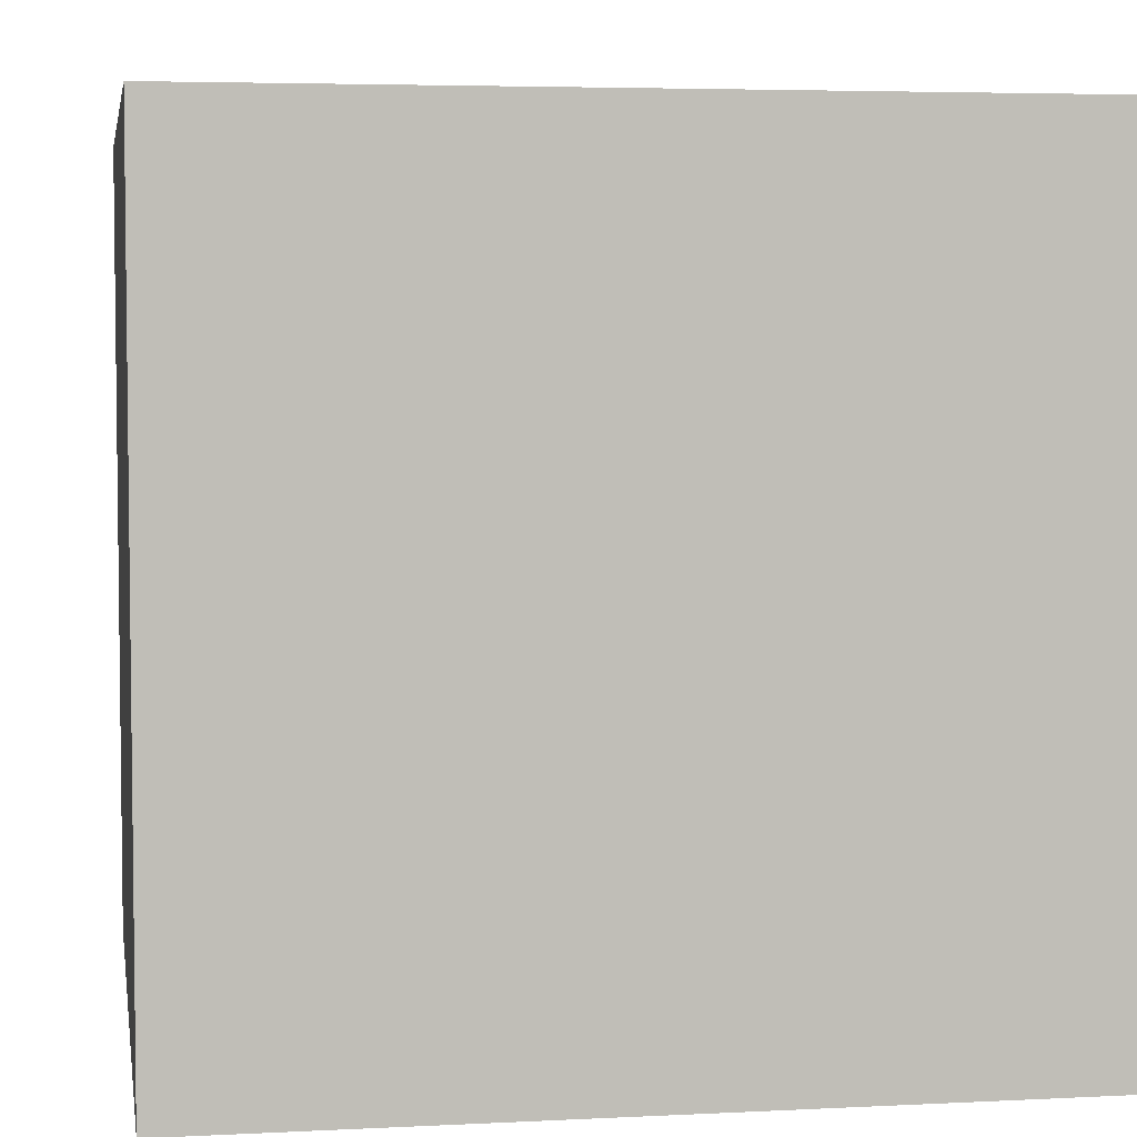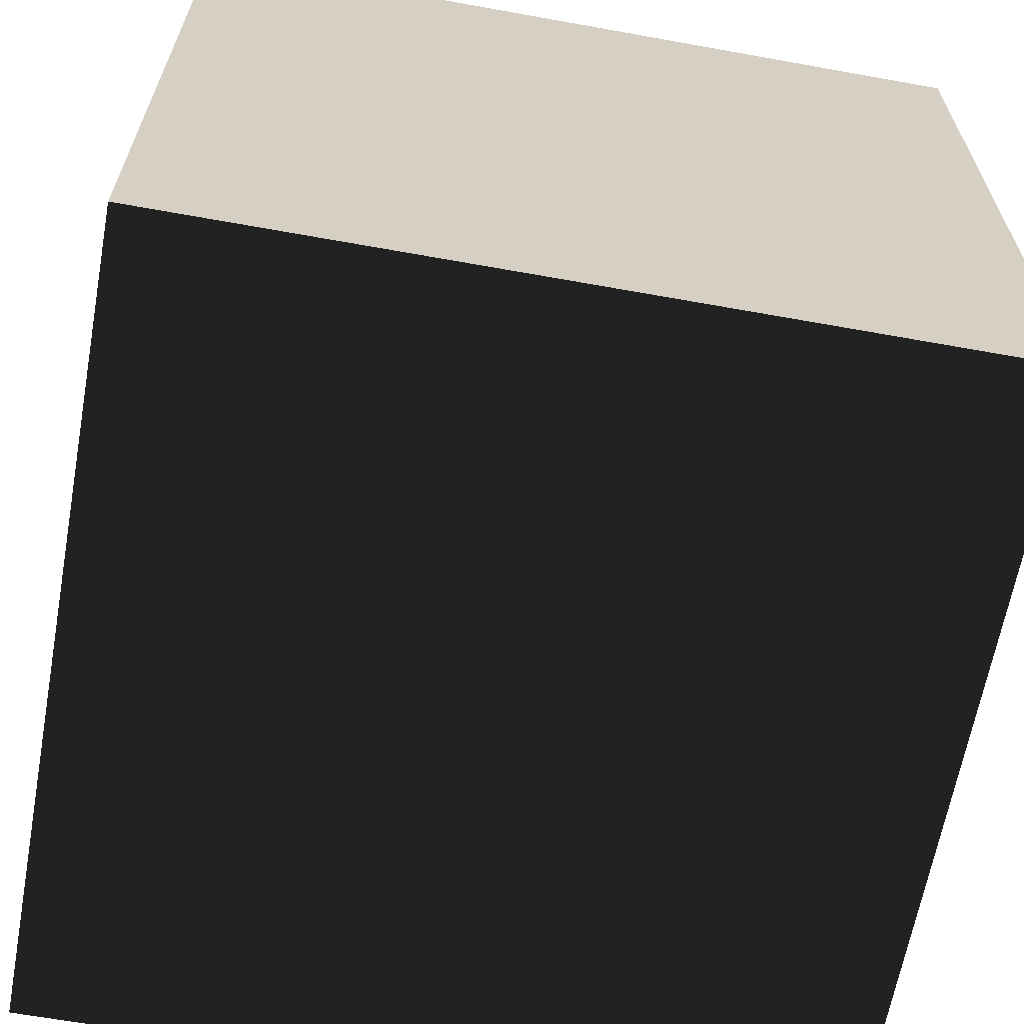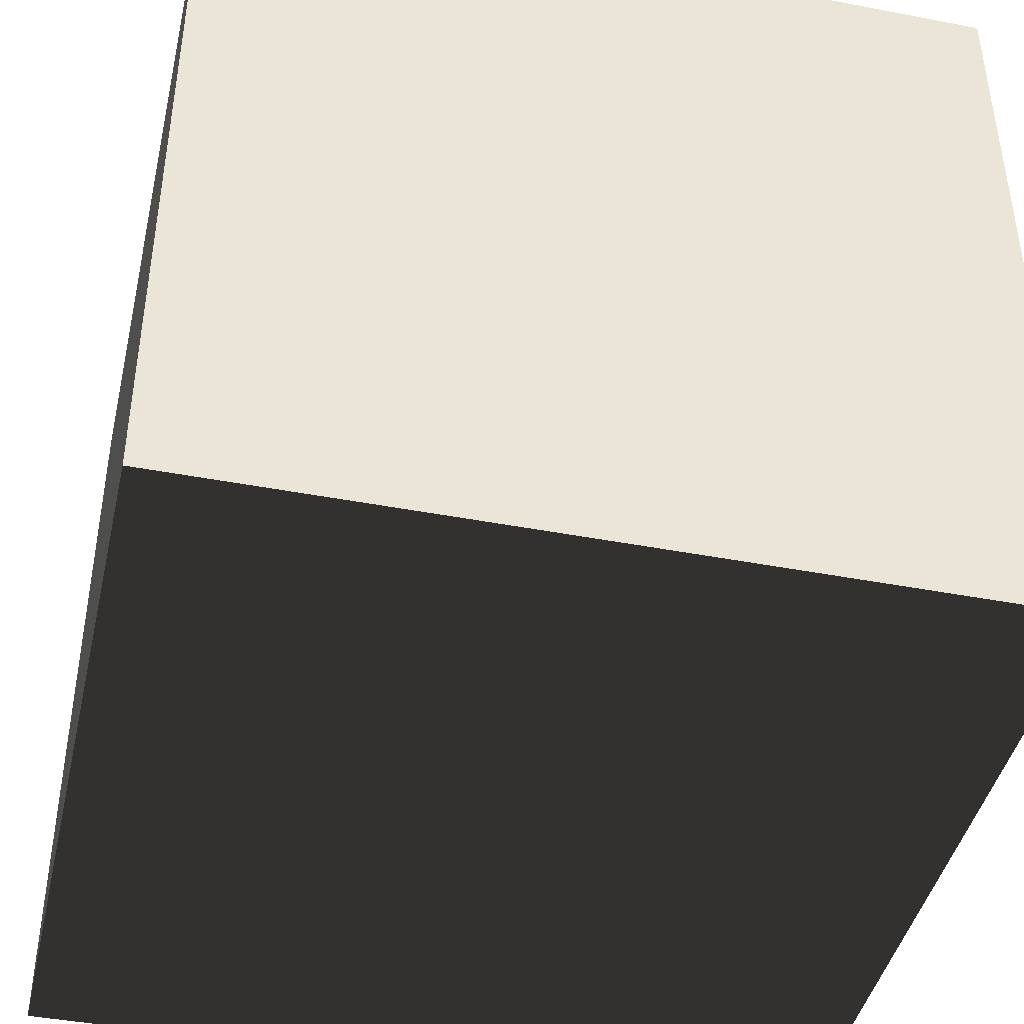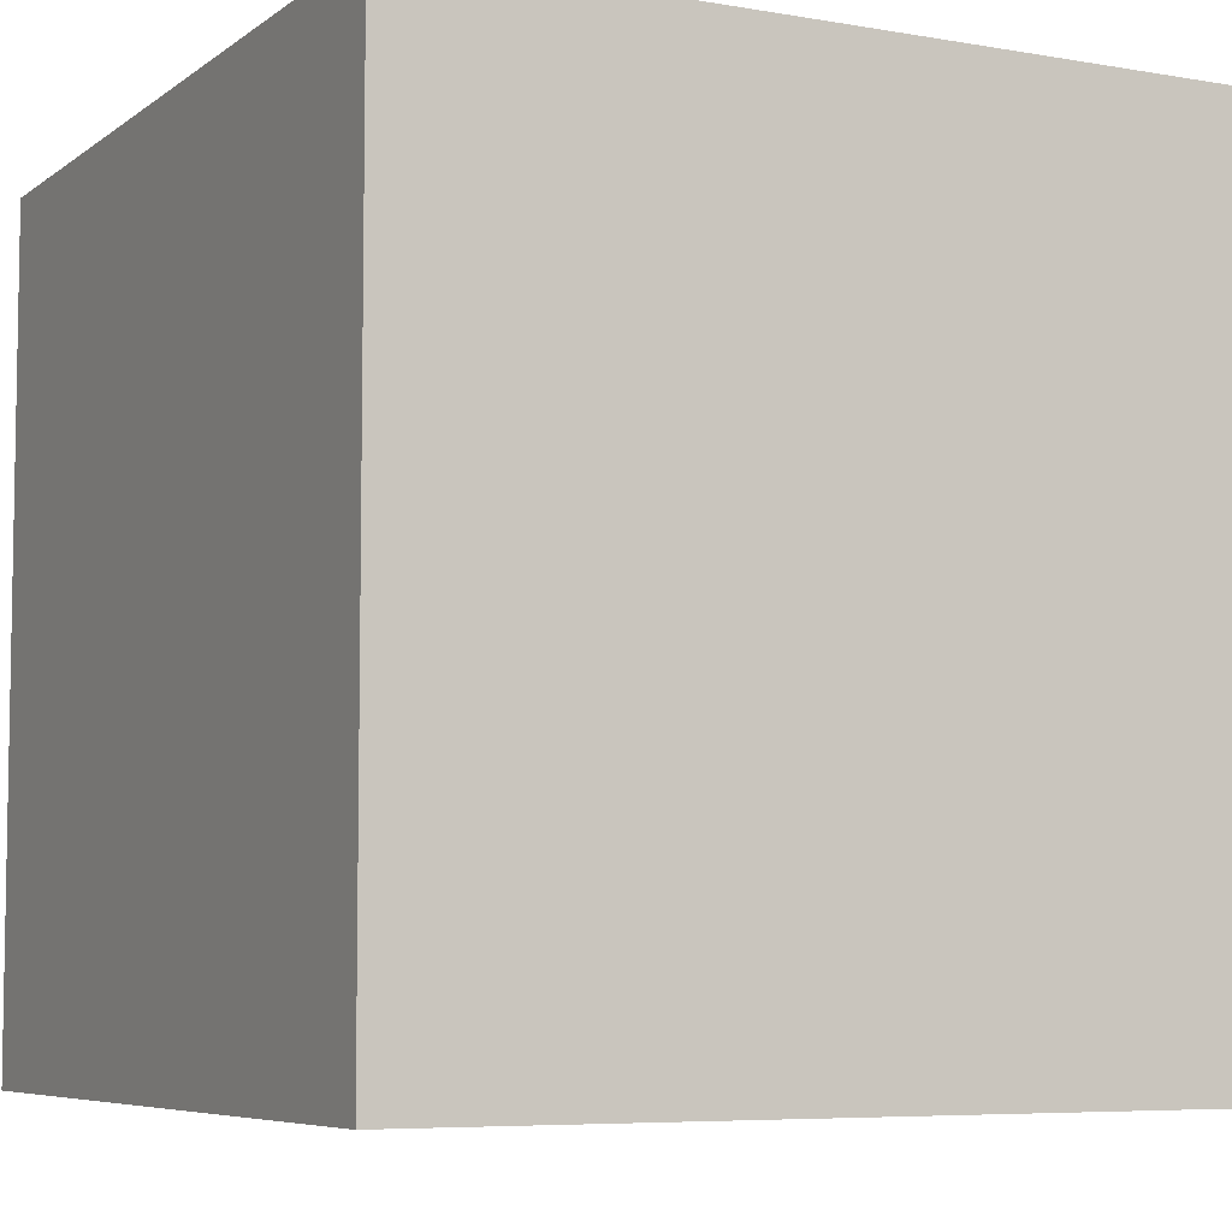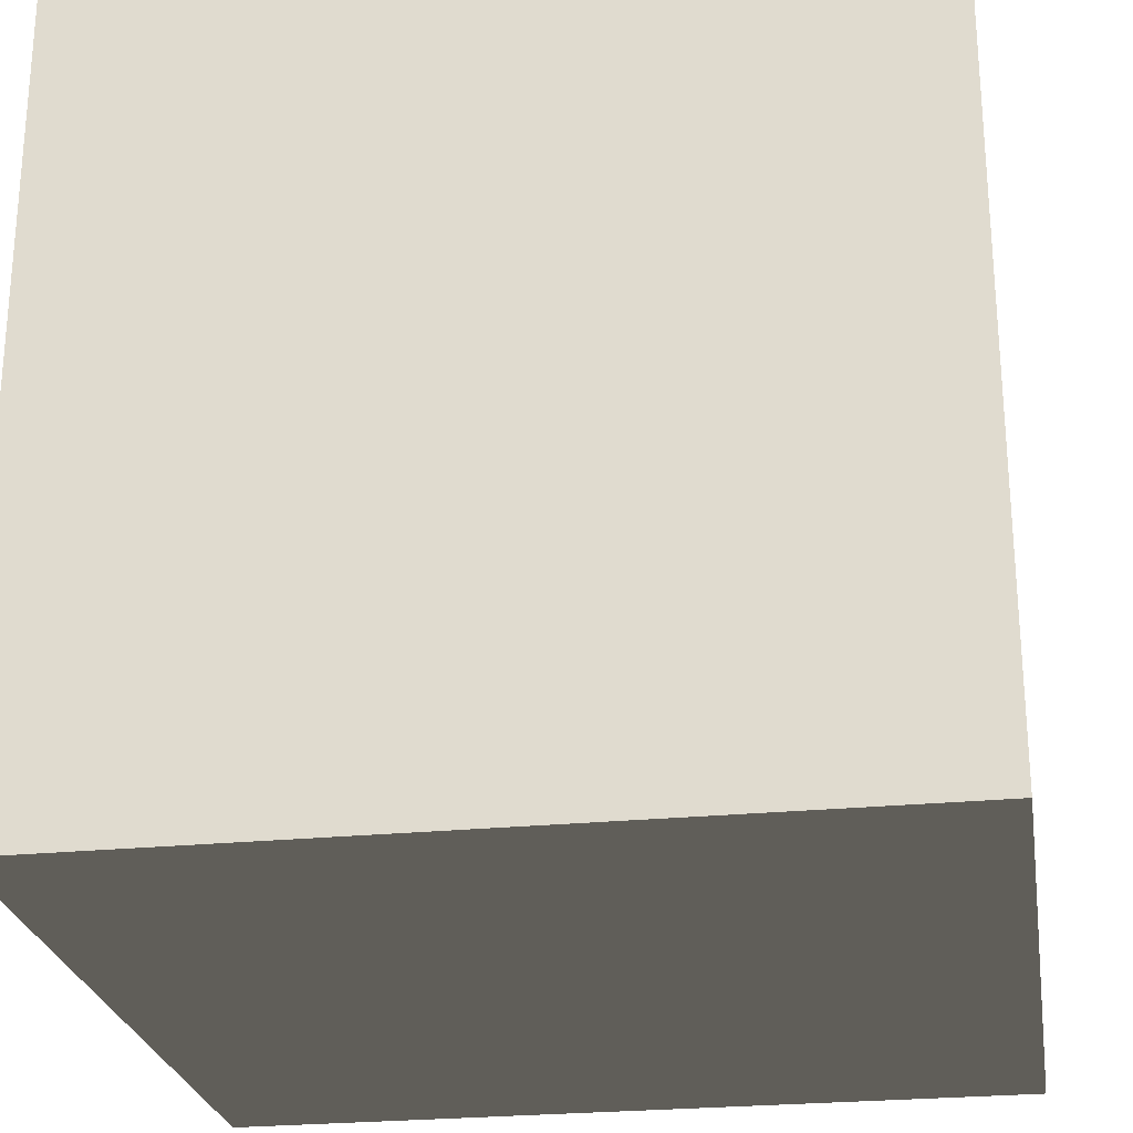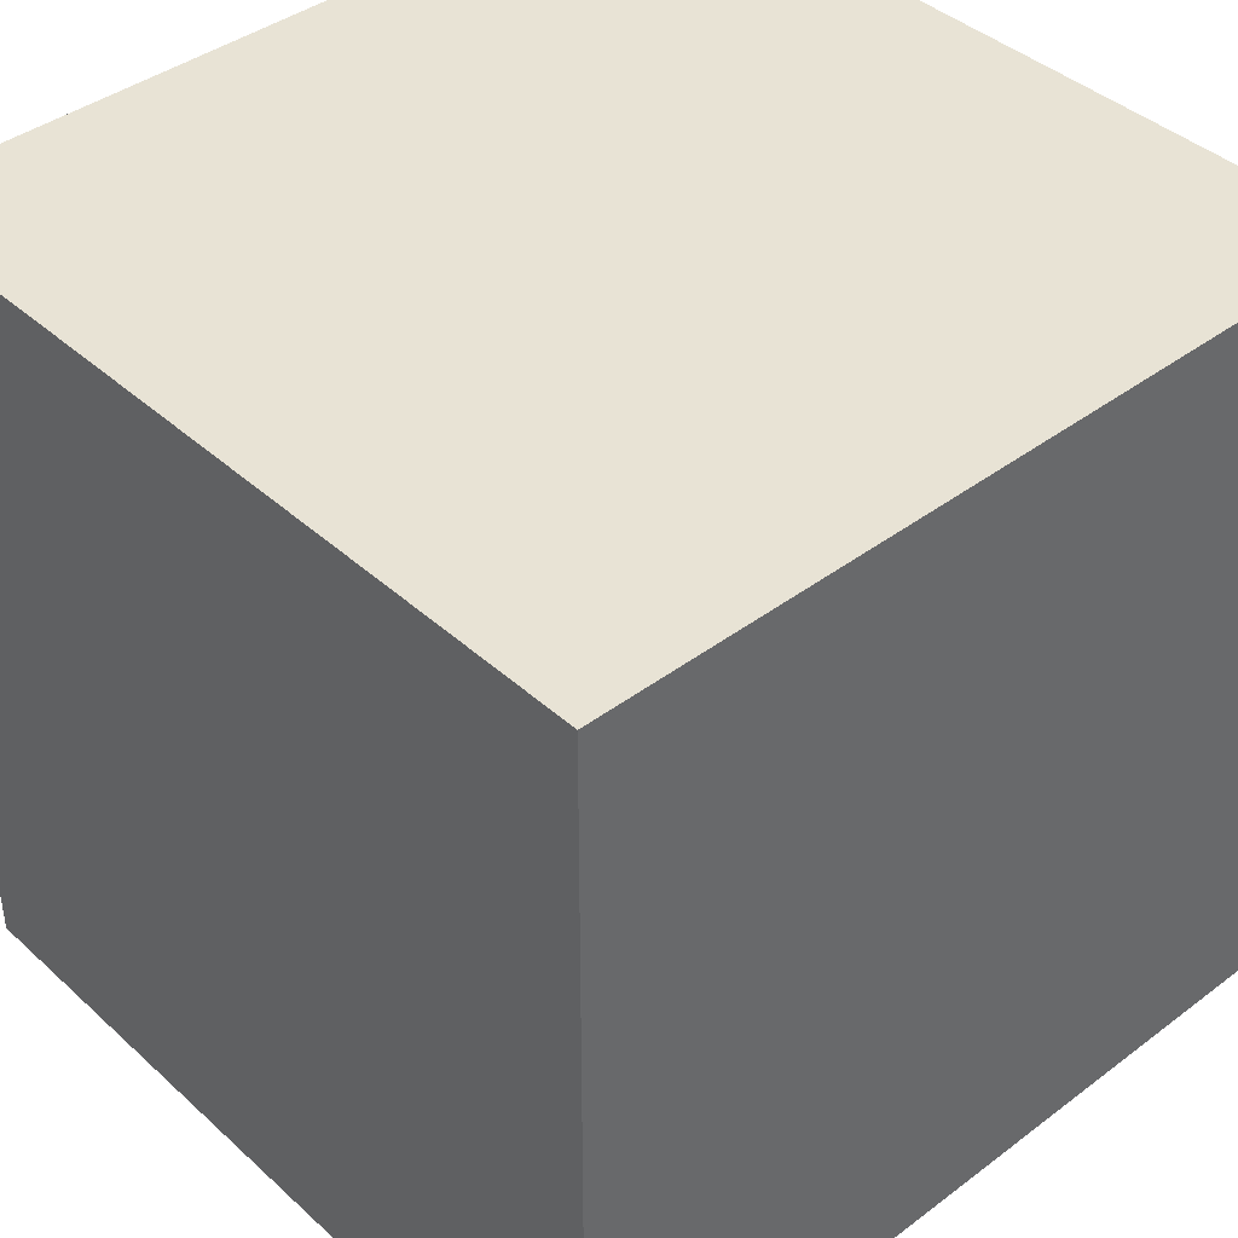
<metadata>
{"format":"obj","ext":"obj","renderer":"f3d","projection":"perspective","resolution":1024,"background":"white","views":[{"elev":4.6,"azim":-9.3,"up":"+Y"},{"elev":-64.5,"azim":-10.3,"up":"+Y"},{"elev":-43.2,"azim":77.2,"up":"+Y"},{"elev":-6.4,"azim":152.6,"up":"+Y"},{"elev":-25.4,"azim":-170.9,"up":"+Y"},{"elev":41.0,"azim":47.6,"up":"+Y"}]}
</metadata>
<code>
v 1 -1 1
v 1 -1 -1
v -1 -1 1
v -1 -1 -1
v 1 1 1
v 1 1 -1
v -1 1 1
v -1 1 -1
f 1 5 7 3
f 3 7 8 4
f 7 5 6 8
f 4 8 6 2
f 1 2 4 3
f 2 6 5 1

</code>
